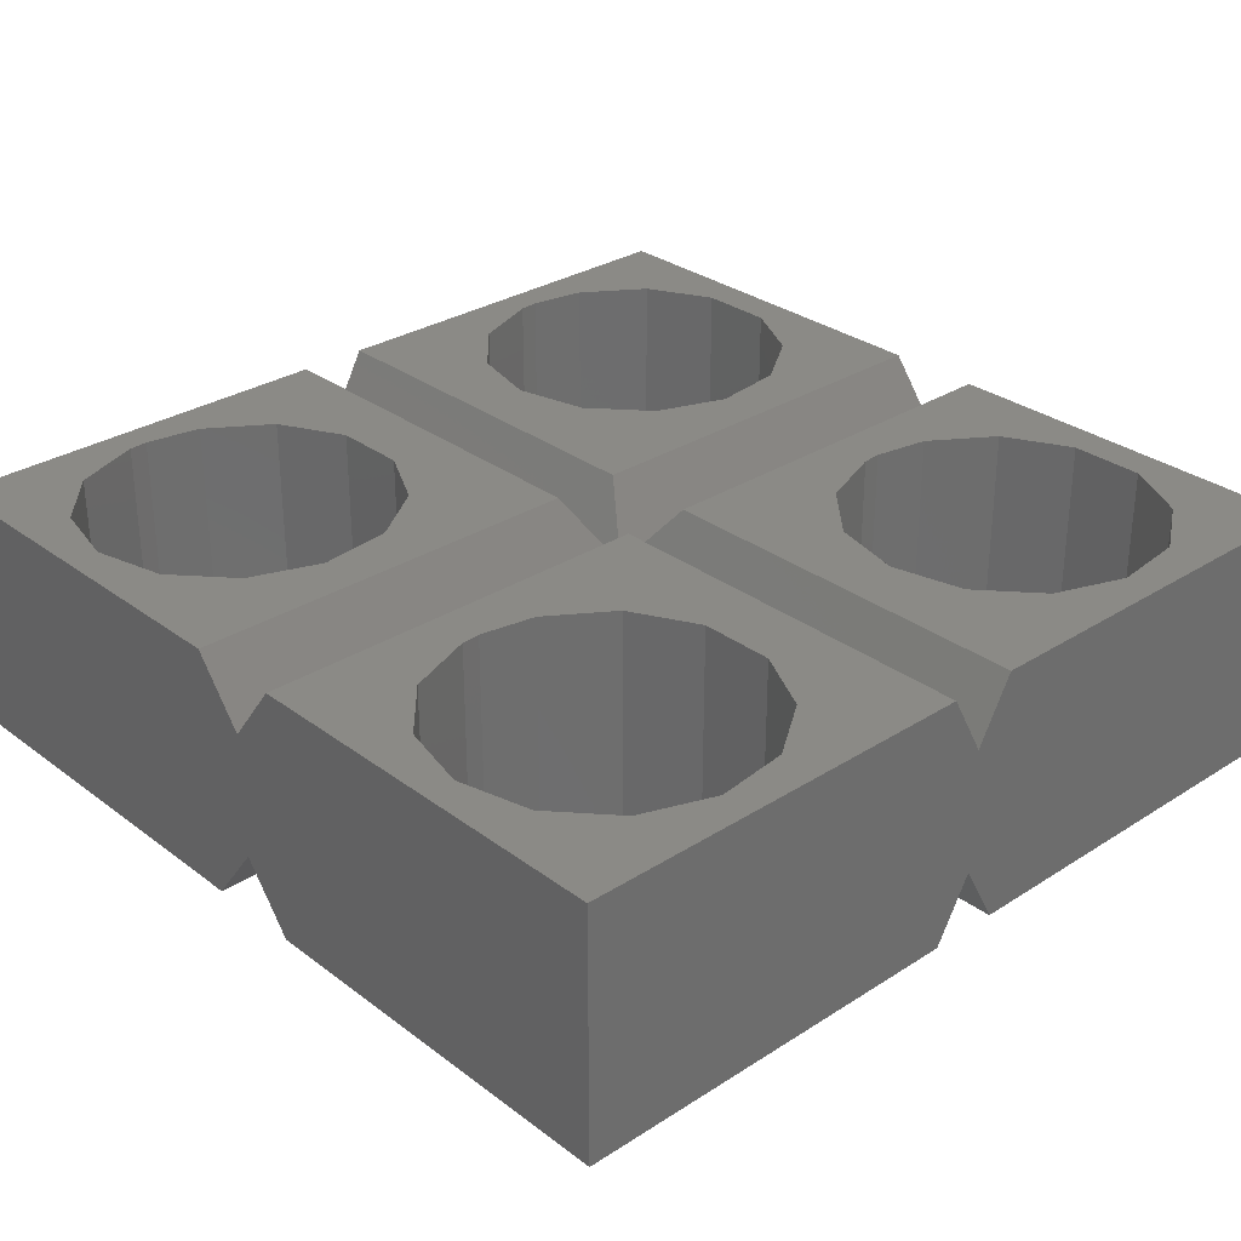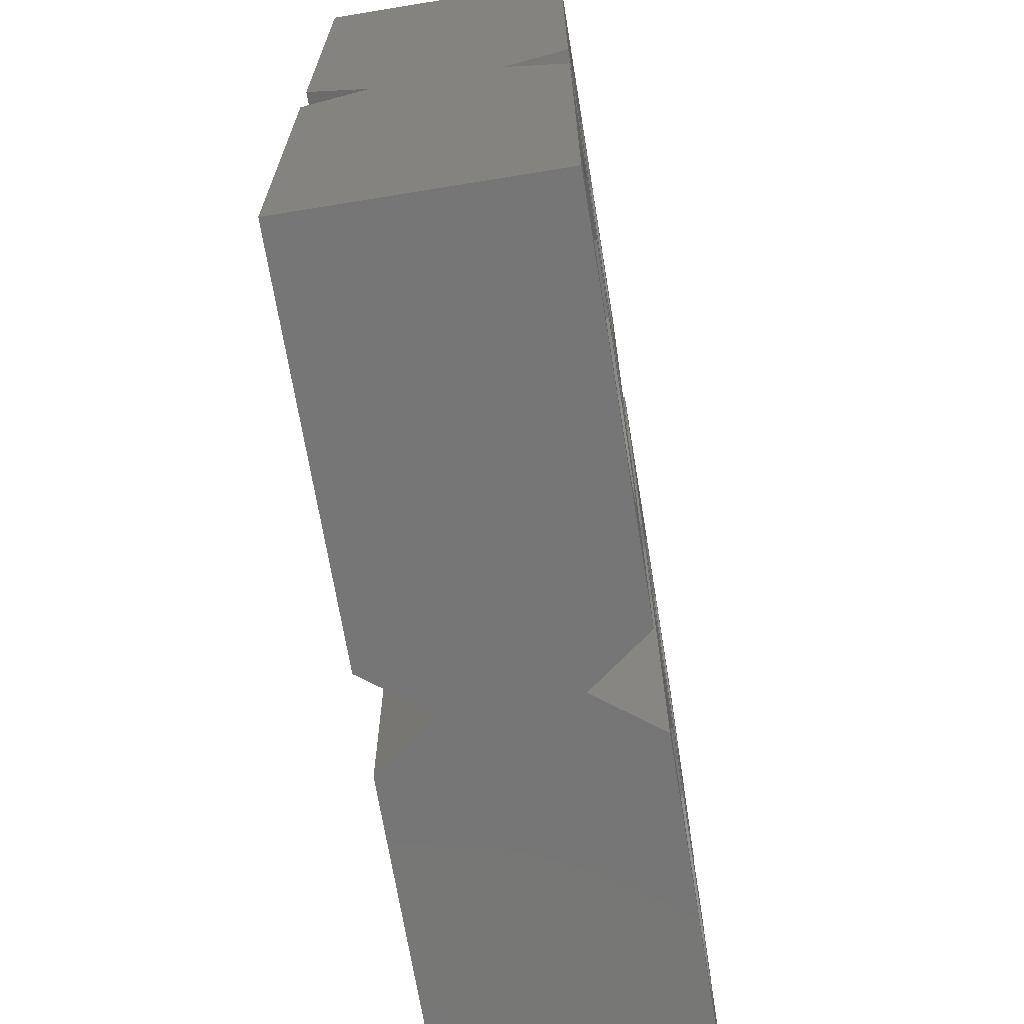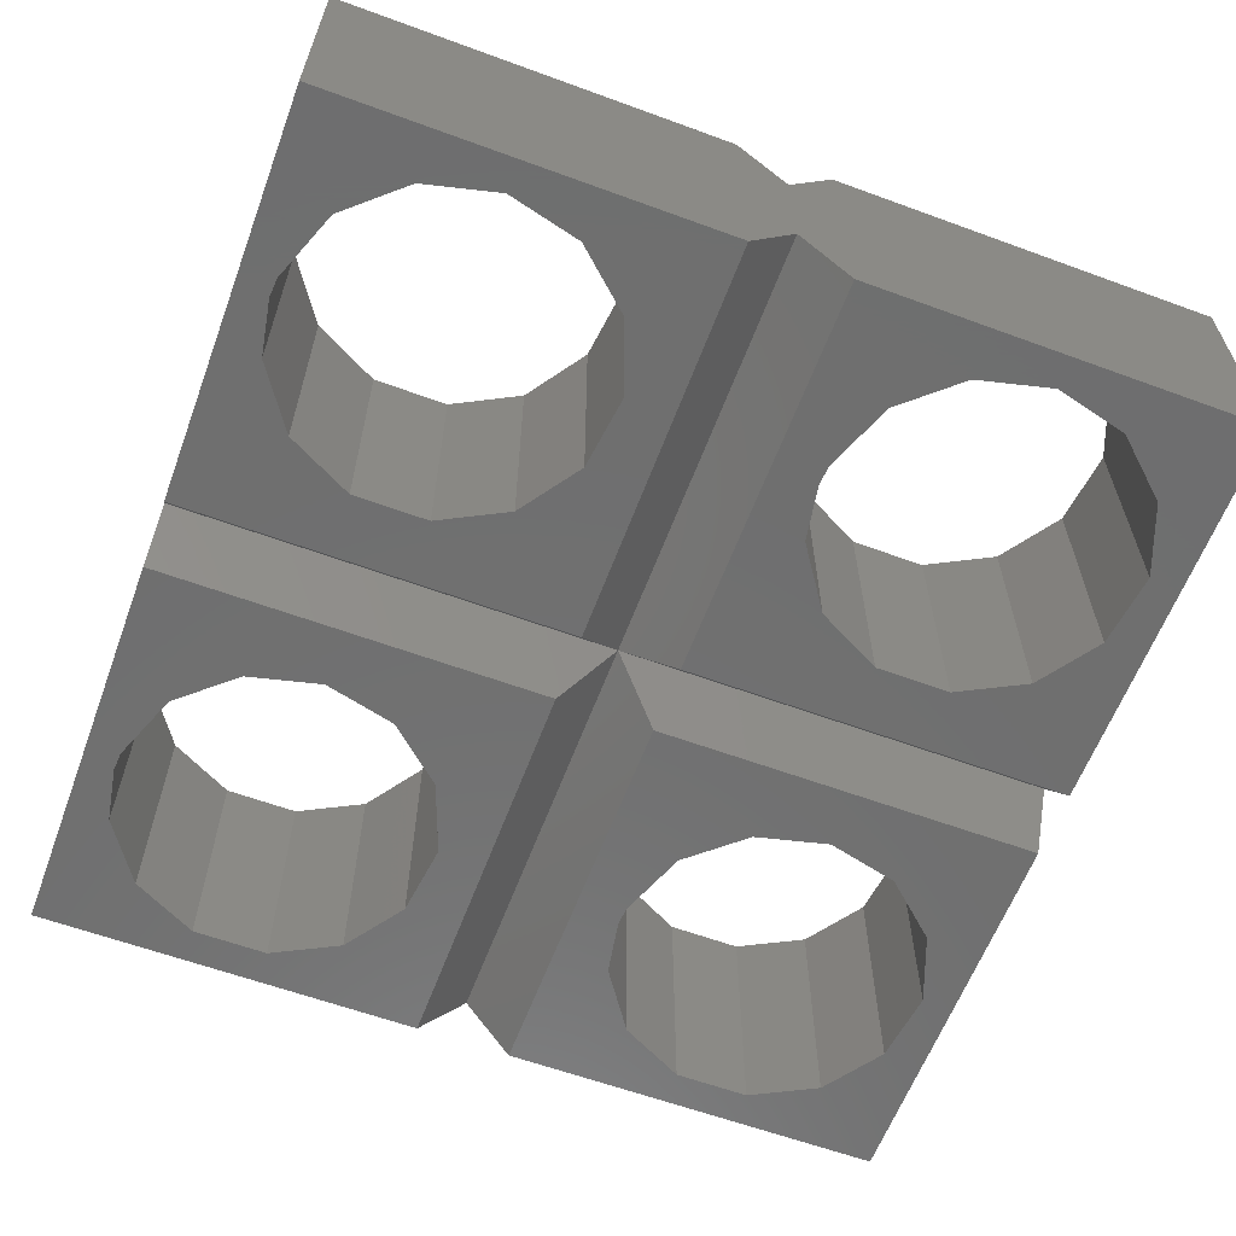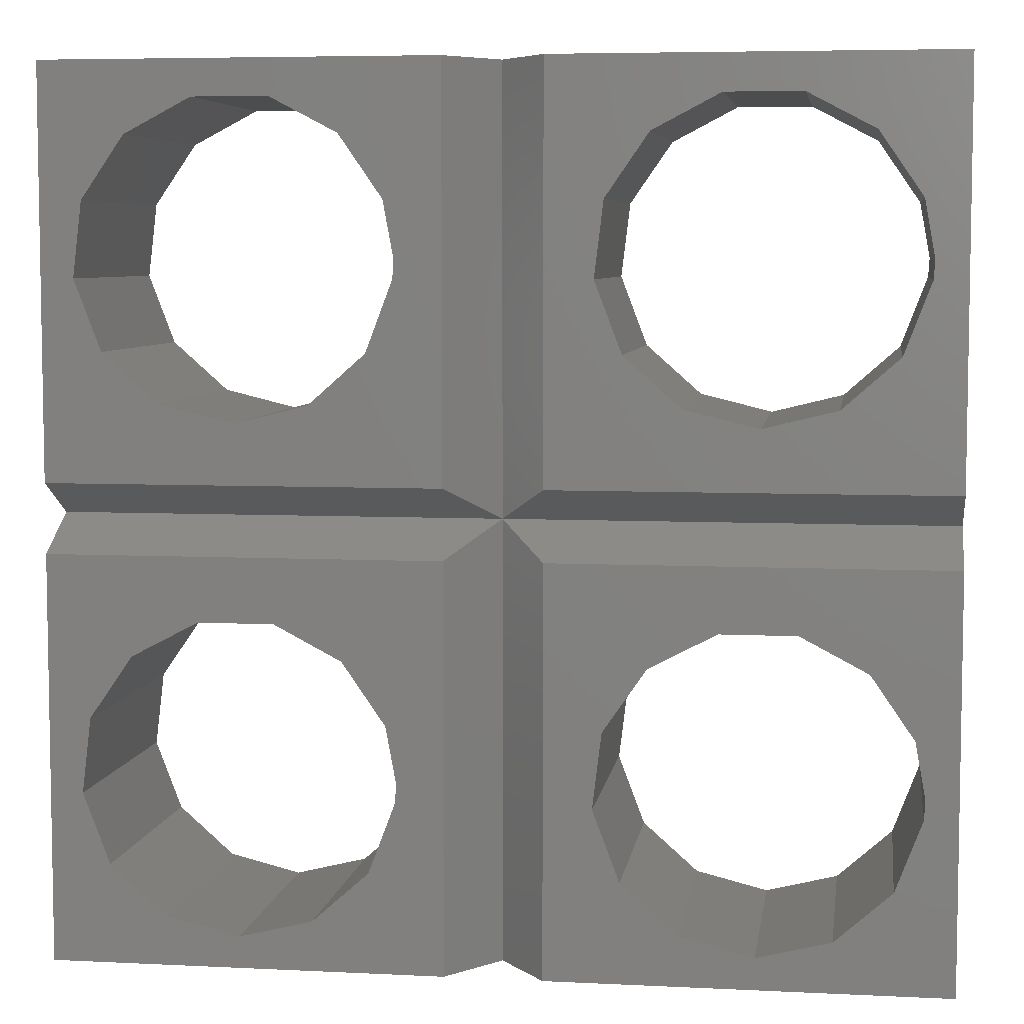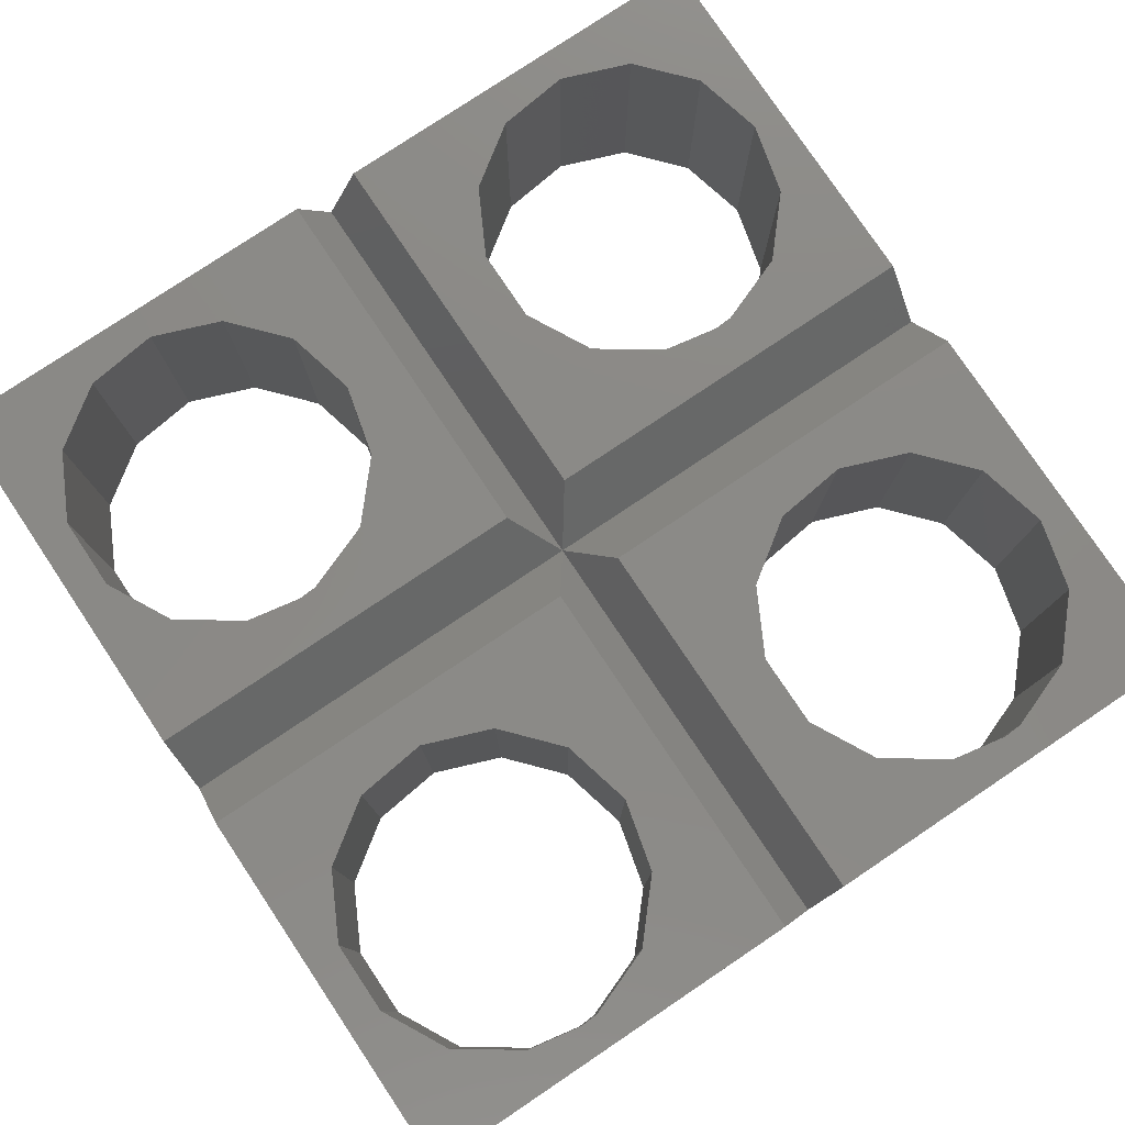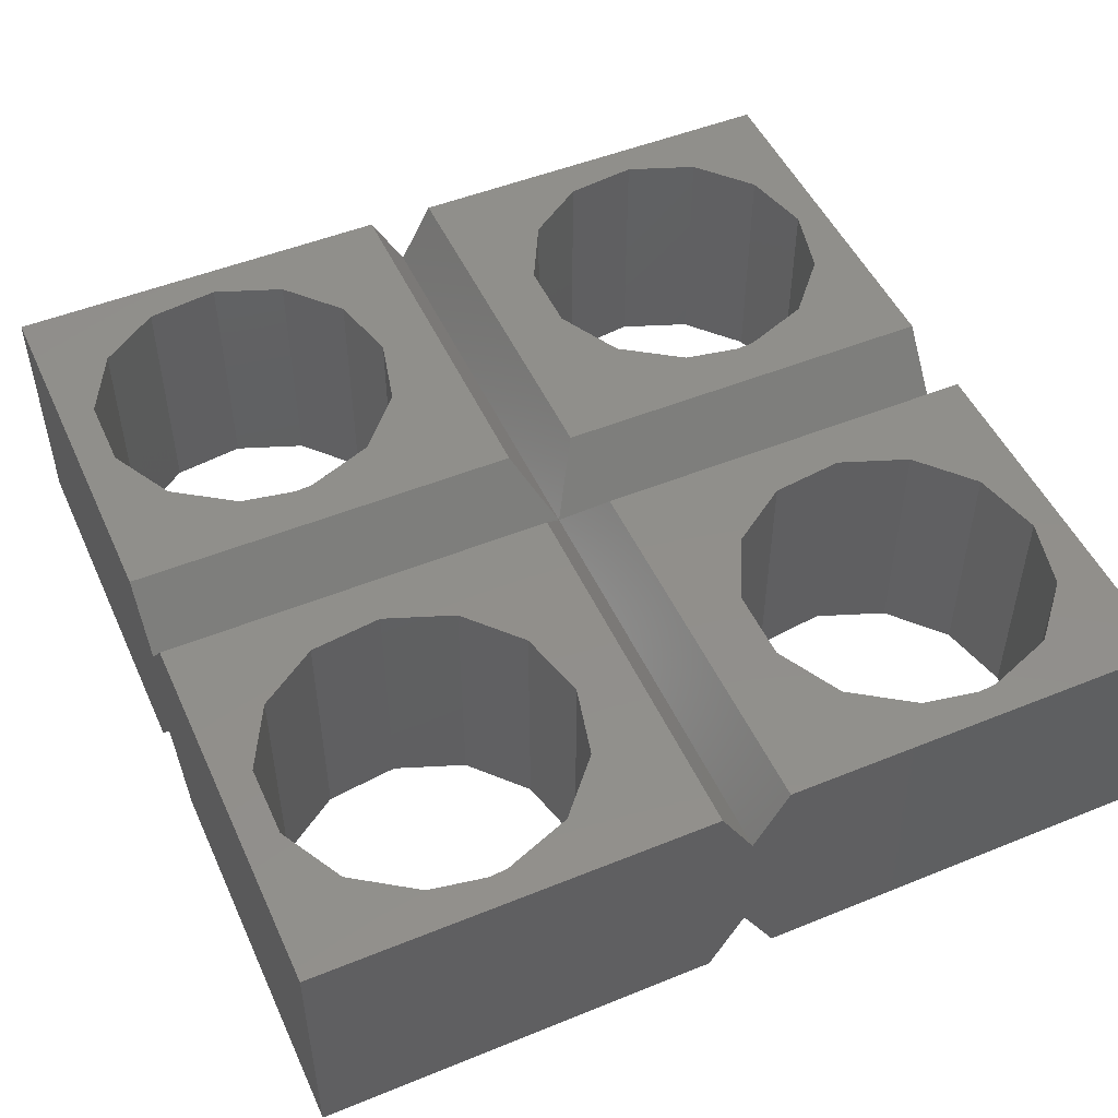
<metadata>
{"format":"stl","ext":"stl","renderer":"f3d","projection":"perspective","resolution":1024,"background":"white","views":[{"elev":30.2,"azim":47.2,"up":"+Z"},{"elev":-68.8,"azim":99.3,"up":"+Y"},{"elev":-61.1,"azim":-20.5,"up":"+Z"},{"elev":6.1,"azim":-171.6,"up":"+Y"},{"elev":78.7,"azim":-123.8,"up":"+Z"},{"elev":49.8,"azim":-114.1,"up":"+Z"}]}
</metadata>
<code>
# stl→obj: 154 verts, 320 faces
v -2.581 0.8932 0
v -2 0.75 0
v -2 0.75 -2
v -2.581 0.8932 -2
v -3.029 1.29 0
v -3.029 1.29 -2
v -3.241 1.849 0
v -3.241 1.849 -2
v -3.25 2 0
v -3.25 2 -2
v -3.169 2.443 0
v -3.169 2.443 -2
v -2.829 2.936 0
v -2.829 2.936 -2
v -2.299 3.214 0
v -2.299 3.214 -2
v -1.701 3.214 0
v -1.701 3.214 -2
v -1.171 2.936 0
v -1.171 2.936 -2
v -0.8312 2.443 0
v -0.8312 2.443 -2
v -0.7591 1.849 0
v -0.7591 1.849 -2
v -0.9713 1.29 0
v -0.9713 1.29 -2
v -1.419 0.8932 0
v -1.419 0.8932 -2
v -0.3827 0.2758 0
v -3.5 0.2758 0
v -3.5 3.5 0
v -0.3827 3.5 0
v -1.108e-15 -5.857e-16 -0.5
v -5.226e-16 3.5 -0.5
v -3.5 -5.95e-16 -0.5
v -0.3827 0.2758 -2
v -3.5 0.2758 -2
v -3.5 3.5 -2
v -0.3827 3.5 -2
v -5.226e-16 3.5 -1.5
v -1.108e-15 -5.857e-16 -1.5
v -3.5 -5.95e-16 -1.5
v 0.3827 0.2758 -2
v 0.3827 3.5 -2
v 0.3827 3.5 0
v 3.5 3.5 0
v 3.5 3.5 -2
v 0.7591 1.849 -2
v 0.9713 1.29 -2
v 0.75 2 -2
v 0.8312 2.443 -2
v 1.419 0.8932 -2
v 2 0.75 -2
v 3.5 0.2758 -2
v 2.581 0.8932 -2
v 3.029 1.29 -2
v 3.241 1.849 -2
v 3.169 2.443 -2
v 2.829 2.936 -2
v 2.299 3.214 -2
v 1.701 3.214 -2
v 1.171 2.936 -2
v 1.419 0.8932 0
v 2 0.75 0
v 0.9713 1.29 0
v 0.7591 1.849 0
v 0.75 2 0
v 0.8312 2.443 0
v 1.171 2.936 0
v 1.701 3.214 0
v 2.299 3.214 0
v 2.829 2.936 0
v 3.169 2.443 0
v 3.241 1.849 0
v 3.029 1.29 0
v 2.581 0.8932 0
v 3.5 0.2758 0
v 0.3827 0.2758 0
v 3.5 -6.243e-16 -1.5
v 3.5 -6.243e-16 -0.5
v 3.5 -0.2758 -2
v 0.3827 -0.2758 -2
v 3.5 -0.2758 0
v 3.5 -3.5 0
v 3.5 -3.5 -2
v 3.241 -2.151 -2
v 3.169 -1.557 -2
v 3.029 -2.71 -2
v 0.3827 -3.5 -2
v 0.9713 -2.71 -2
v 1.419 -3.107 -2
v 2 -3.25 -2
v 2.581 -3.107 -2
v 1.171 -1.064 -2
v 0.8312 -1.557 -2
v 0.75 -2 -2
v 0.7591 -2.151 -2
v 2.829 -1.064 -2
v 2.299 -0.7863 -2
v 1.701 -0.7863 -2
v 1.419 -3.107 0
v 2 -3.25 0
v 0.9713 -2.71 0
v 0.7591 -2.151 0
v 0.75 -2 0
v 0.8312 -1.557 0
v 1.171 -1.064 0
v 1.701 -0.7863 0
v 2.299 -0.7863 0
v 2.829 -1.064 0
v 3.169 -1.557 0
v 3.241 -2.151 0
v 3.029 -2.71 0
v 2.581 -3.107 0
v 0.3827 -3.5 0
v 0.3827 -0.2758 0
v -6.217e-16 -3.5 -1.5
v -0.3827 -3.5 -2
v -0.3827 -0.2758 -2
v -3.5 -0.2758 -2
v -3.5 -3.5 -2
v -3.5 -3.5 0
v -3.5 -0.2758 0
v -6.217e-16 -3.5 -0.5
v -0.3827 -3.5 0
v -0.3827 -0.2758 0
v -0.7591 -2.151 0
v -0.9713 -2.71 0
v -1.419 -3.107 0
v -2 -3.25 0
v -2.581 -3.107 0
v -3.029 -2.71 0
v -1.701 -0.7863 0
v -1.171 -1.064 0
v -0.8312 -1.557 0
v -2.299 -0.7863 0
v -2.829 -1.064 0
v -3.241 -2.151 0
v -3.25 -2 0
v -3.169 -1.557 0
v -2 -3.25 -2
v -1.419 -3.107 -2
v -2.581 -3.107 -2
v -3.029 -2.71 -2
v -0.7591 -2.151 -2
v -0.8312 -1.557 -2
v -0.9713 -2.71 -2
v -2.829 -1.064 -2
v -3.169 -1.557 -2
v -3.25 -2 -2
v -3.241 -2.151 -2
v -1.171 -1.064 -2
v -1.701 -0.7863 -2
v -2.299 -0.7863 -2
f 1 2 3
f 3 4 1
f 5 1 4
f 4 6 5
f 7 5 6
f 6 8 7
f 9 7 8
f 8 10 9
f 11 9 10
f 10 12 11
f 13 11 12
f 12 14 13
f 15 13 14
f 14 16 15
f 17 15 16
f 16 18 17
f 19 17 18
f 18 20 19
f 21 19 20
f 20 22 21
f 23 21 22
f 22 24 23
f 25 23 24
f 24 26 25
f 27 25 26
f 26 28 27
f 2 27 28
f 28 3 2
f 29 27 2
f 2 30 29
f 30 2 1
f 30 1 5
f 13 15 31
f 31 15 17
f 17 32 31
f 17 19 32
f 32 19 21
f 32 21 23
f 23 29 32
f 29 23 25
f 25 27 29
f 30 5 7
f 30 7 9
f 9 31 30
f 9 11 31
f 11 13 31
f 29 33 34
f 34 32 29
f 33 29 30
f 30 35 33
f 3 28 36
f 36 37 3
f 37 4 3
f 6 4 37
f 38 14 12
f 12 10 38
f 37 38 10
f 10 8 37
f 8 6 37
f 24 22 39
f 39 36 24
f 26 24 36
f 36 28 26
f 39 22 20
f 39 20 18
f 38 39 18
f 18 16 38
f 38 16 14
f 39 40 41
f 41 36 39
f 42 37 36
f 36 41 42
f 43 41 40
f 40 44 43
f 34 40 39
f 39 38 34
f 32 34 38
f 38 31 32
f 34 45 46
f 46 47 34
f 40 34 47
f 47 44 40
f 48 49 43
f 50 48 43
f 43 44 50
f 51 50 44
f 43 49 52
f 43 52 53
f 53 54 43
f 53 55 54
f 54 55 56
f 56 57 54
f 47 54 57
f 57 58 47
f 47 58 59
f 47 59 60
f 47 60 61
f 61 44 47
f 44 61 62
f 44 62 51
f 63 64 53
f 53 52 63
f 65 63 52
f 52 49 65
f 66 65 49
f 49 48 66
f 67 66 48
f 48 50 67
f 68 67 50
f 50 51 68
f 69 68 51
f 51 62 69
f 70 69 62
f 62 61 70
f 71 70 61
f 61 60 71
f 72 71 60
f 60 59 72
f 73 72 59
f 59 58 73
f 74 73 58
f 58 57 74
f 75 74 57
f 57 56 75
f 76 75 56
f 56 55 76
f 64 76 55
f 55 53 64
f 71 72 46
f 70 71 46
f 46 45 70
f 69 70 45
f 46 72 73
f 46 73 74
f 74 77 46
f 77 74 75
f 75 76 77
f 77 76 64
f 78 77 64
f 64 63 78
f 63 65 78
f 78 65 66
f 78 66 67
f 67 45 78
f 67 68 45
f 68 69 45
f 45 34 33
f 33 78 45
f 54 79 41
f 41 43 54
f 78 33 80
f 80 77 78
f 79 81 82
f 82 41 79
f 80 79 54
f 54 47 80
f 77 80 47
f 47 46 77
f 80 83 84
f 84 85 80
f 79 80 85
f 85 81 79
f 86 87 81
f 81 85 86
f 88 86 85
f 89 90 91
f 89 91 92
f 92 85 89
f 92 93 85
f 85 93 88
f 82 94 95
f 95 96 82
f 89 82 96
f 96 97 89
f 97 90 89
f 81 87 98
f 81 98 99
f 82 81 99
f 99 100 82
f 100 94 82
f 101 102 92
f 92 91 101
f 103 101 91
f 91 90 103
f 104 103 90
f 90 97 104
f 105 104 97
f 97 96 105
f 106 105 96
f 96 95 106
f 107 106 95
f 95 94 107
f 108 107 94
f 94 100 108
f 109 108 100
f 100 99 109
f 110 109 99
f 99 98 110
f 111 110 98
f 98 87 111
f 112 111 87
f 87 86 112
f 113 112 86
f 86 88 113
f 114 113 88
f 88 93 114
f 102 114 93
f 93 92 102
f 84 114 102
f 102 115 84
f 115 102 101
f 101 103 115
f 110 111 83
f 83 111 112
f 112 84 83
f 84 112 113
f 113 114 84
f 115 103 104
f 115 104 105
f 105 116 115
f 105 106 116
f 106 107 116
f 116 107 108
f 83 116 108
f 108 109 83
f 83 109 110
f 33 116 83
f 83 80 33
f 82 89 117
f 117 41 82
f 117 118 119
f 119 41 117
f 120 42 41
f 41 119 120
f 35 30 31
f 31 38 35
f 42 35 38
f 38 37 42
f 42 120 121
f 121 122 42
f 35 42 122
f 122 123 35
f 124 117 89
f 89 85 124
f 115 124 85
f 85 84 115
f 124 125 122
f 122 121 124
f 117 124 121
f 121 118 117
f 33 126 125
f 125 124 33
f 33 124 115
f 115 116 33
f 126 33 35
f 35 123 126
f 127 125 126
f 125 127 128
f 128 129 125
f 125 129 130
f 130 122 125
f 122 130 131
f 131 132 122
f 126 133 134
f 134 135 126
f 126 135 127
f 136 133 126
f 126 123 136
f 123 137 136
f 122 132 138
f 122 138 139
f 139 123 122
f 139 140 123
f 140 137 123
f 141 142 118
f 118 121 141
f 143 141 121
f 121 144 143
f 145 146 119
f 119 118 145
f 147 145 118
f 118 142 147
f 120 148 149
f 149 150 120
f 121 120 150
f 150 151 121
f 151 144 121
f 119 146 152
f 119 152 153
f 120 119 153
f 153 154 120
f 154 148 120
f 131 130 141
f 141 143 131
f 132 131 143
f 143 144 132
f 138 132 144
f 144 151 138
f 139 138 151
f 151 150 139
f 140 139 150
f 150 149 140
f 137 140 149
f 149 148 137
f 136 137 148
f 148 154 136
f 133 136 154
f 154 153 133
f 134 133 153
f 153 152 134
f 135 134 152
f 152 146 135
f 127 135 146
f 146 145 127
f 128 127 145
f 145 147 128
f 129 128 147
f 147 142 129
f 130 129 142
f 142 141 130

</code>
